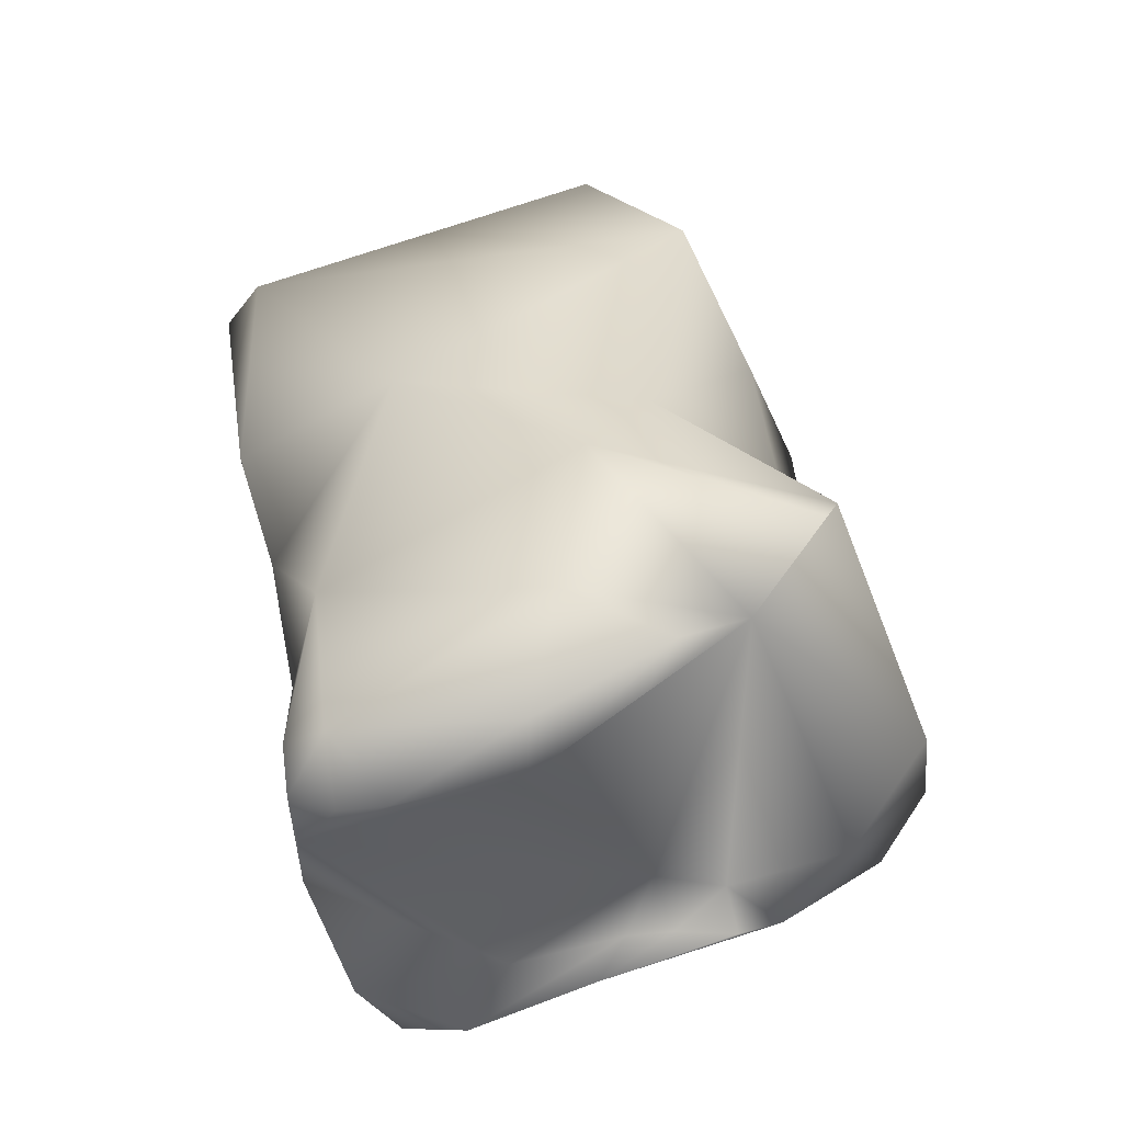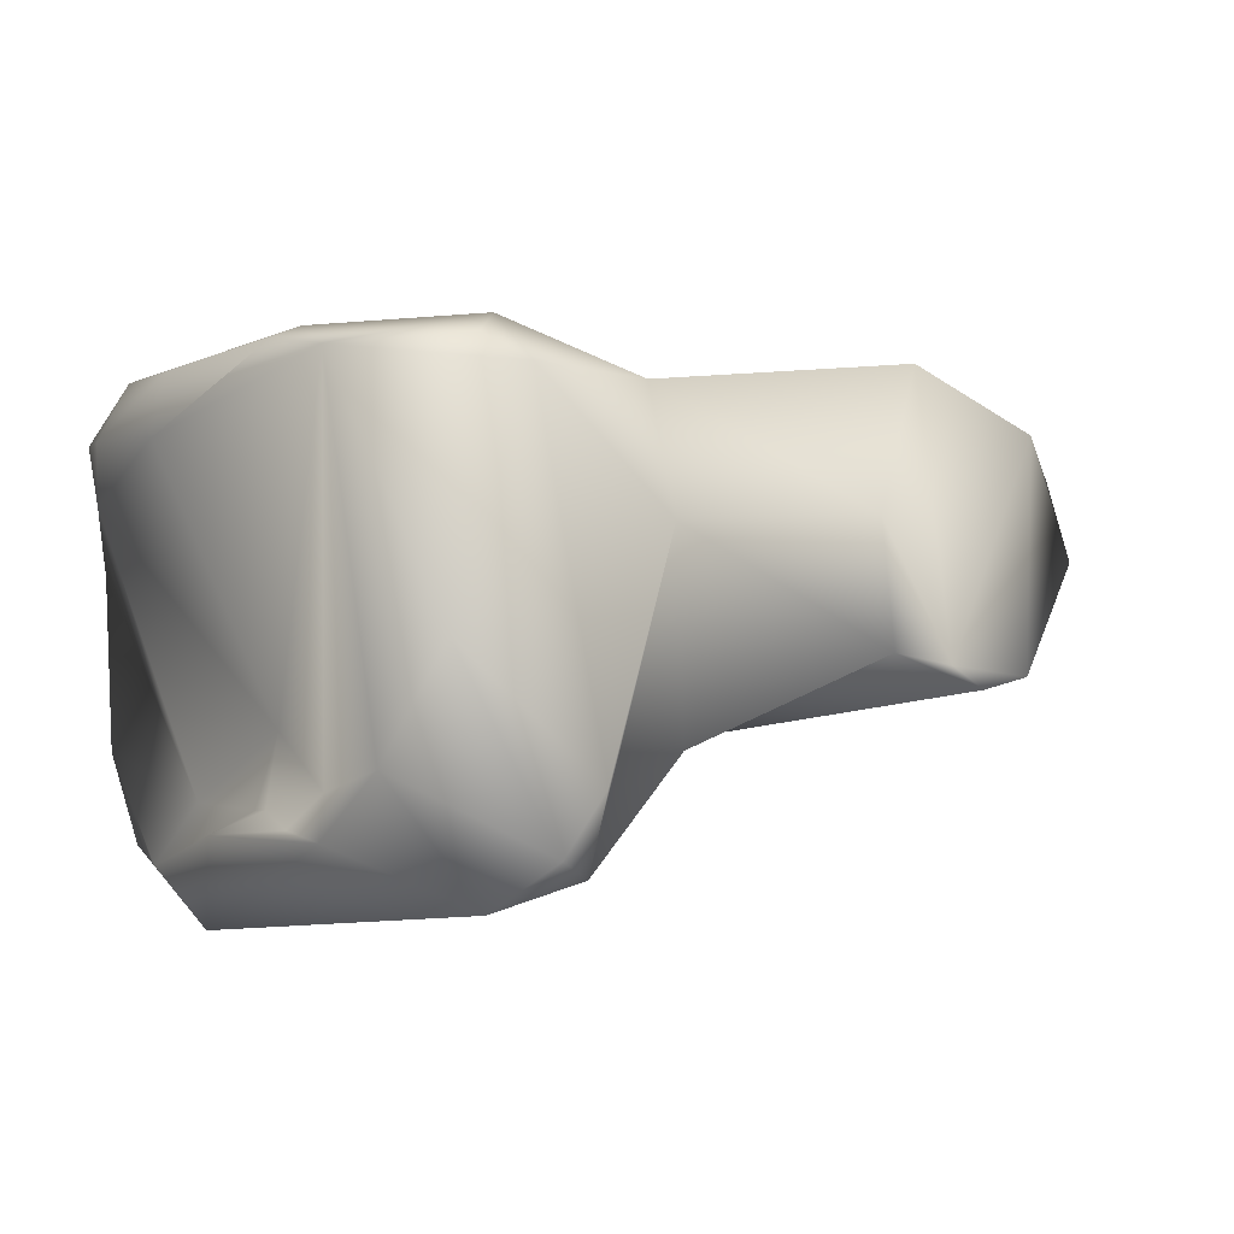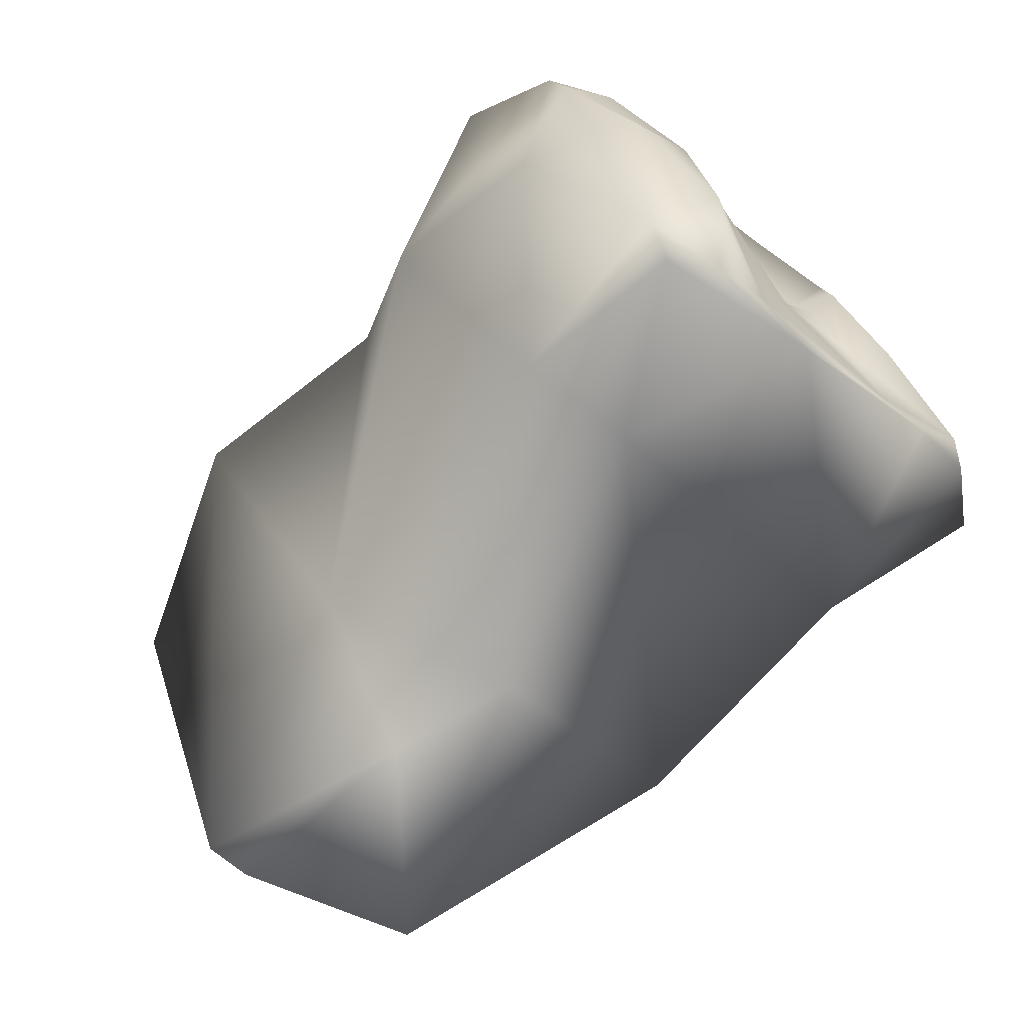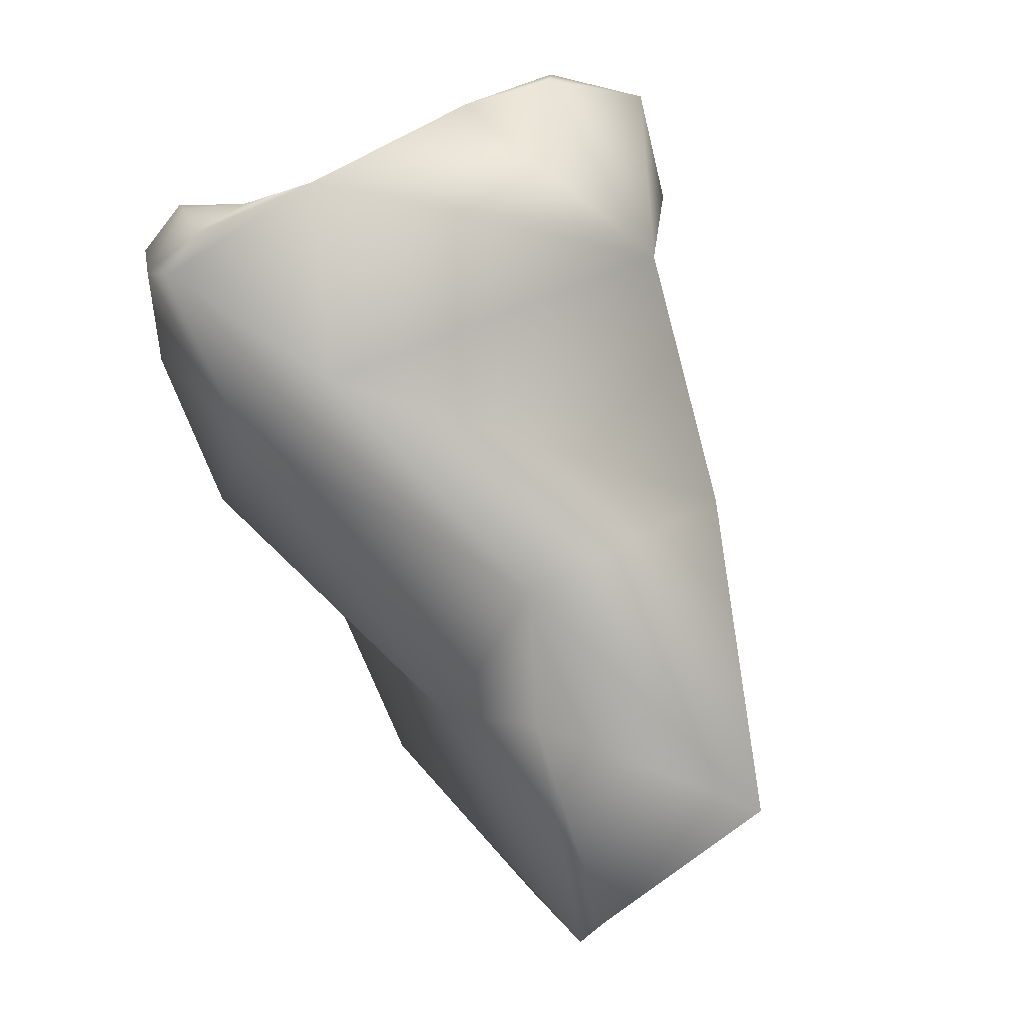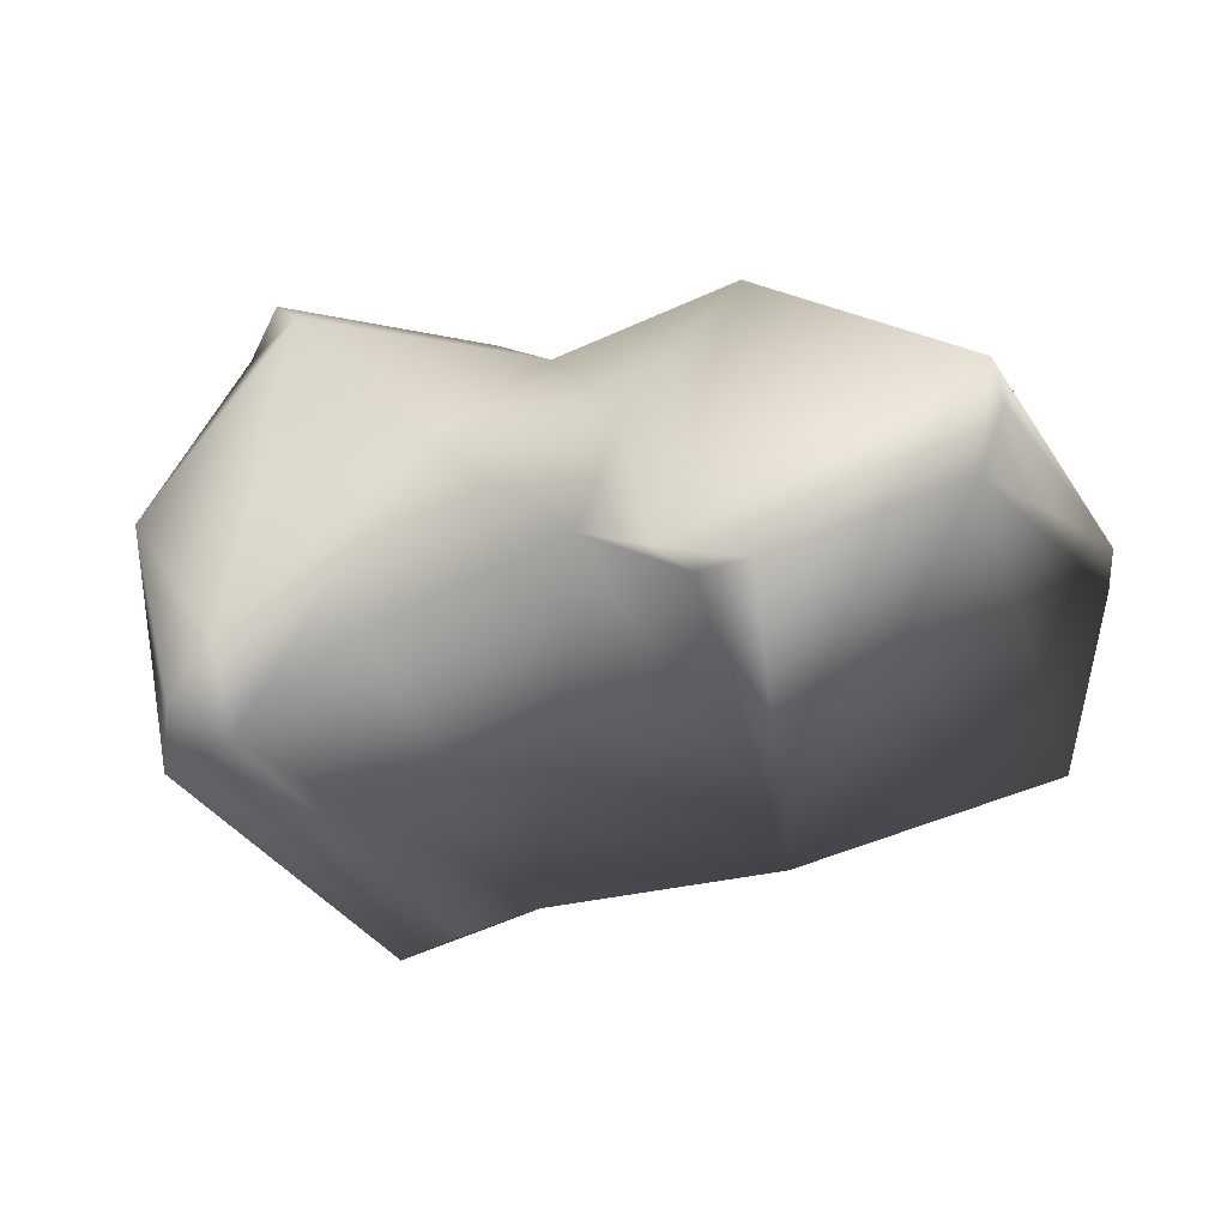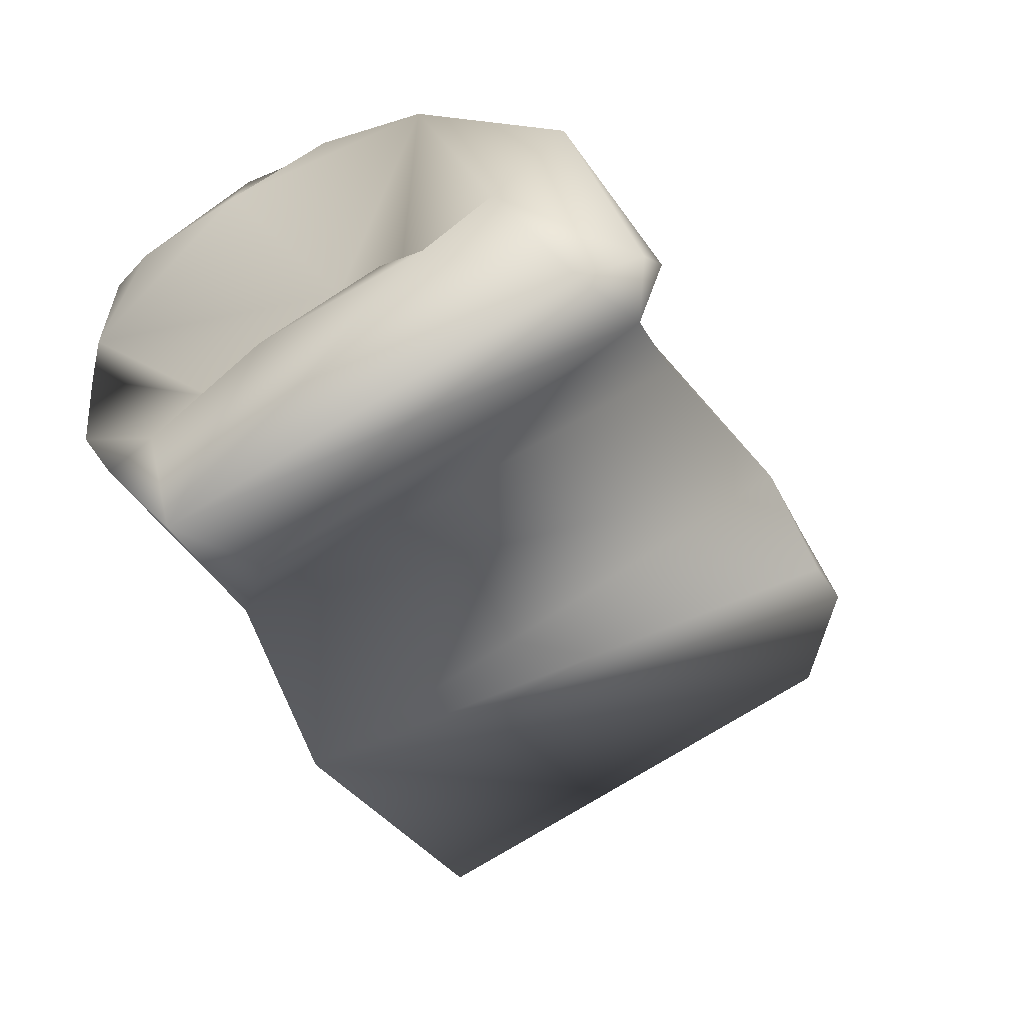
<metadata>
{"format":"obj","ext":"obj","renderer":"f3d","projection":"perspective","resolution":1024,"background":"white","views":[{"elev":46.2,"azim":-91.7,"up":"+Y"},{"elev":10.5,"azim":-25.5,"up":"+Y"},{"elev":-59.1,"azim":-134.6,"up":"+Z"},{"elev":-77.1,"azim":-67.5,"up":"+Z"},{"elev":-13.8,"azim":37.0,"up":"+Y"},{"elev":-53.3,"azim":-49.2,"up":"+Y"}]}
</metadata>
<code>
v 0.01765 -0.001382 -0.03447
v 0.02031 -0.001516 -0.03468
v 0.01814 -4.4e-05 -0.03615
v 0.01588 0.000403 -0.03418
v 0.02014 -0.002954 -0.03406
v 0.01609 -0.003759 -0.03284
v 0.01603 -0.004808 -0.03321
v 0.01739 -0.003709 -0.03374
v 0.02125 5.6e-05 -0.03556
v 0.02099 -0.003198 -0.03422
v 0.02 -0.001314 -0.03933
v 0.01663 0.000691 -0.03698
v 0.01537 0.000709 -0.03437
v 0.0145 -0.002135 -0.03308
v 0.01403 0.000559 -0.03531
v 0.02148 -0.003543 -0.03431
v 0.01549 -0.005981 -0.03934
v 0.0183 -0.005564 -0.04083
v 0.01552 -0.00442 -0.03271
v 0.01365 -0.006573 -0.03876
v 0.01495 -0.006384 -0.03841
v 0.01493 -0.005056 -0.03328
v 0.02275 -0.001986 -0.04129
v 0.02366 -0.00101 -0.03671
v 0.02213 -0.003472 -0.03442
v 0.0155 -0.000476 -0.04008
v 0.01846 -0.003086 -0.04096
v 0.0199 -0.002554 -0.04141
v 0.01451 0.000585 -0.03737
v 0.01402 -0.003583 -0.03387
v 0.01375 0.000577 -0.03611
v 0.01396 -0.004156 -0.03535
v 0.01335 0.000151 -0.03647
v 0.01289 -0.000603 -0.03772
v 0.01377 -0.00366 -0.03625
v 0.01299 -0.002543 -0.04027
v 0.01287 -0.004565 -0.03981
v 0.01523 -0.001806 -0.04044
v 0.013 -0.005595 -0.0393
v 0.02195 -0.004667 -0.04143
v 0.02383 -0.002511 -0.03606
v 0.01366 -0.004504 -0.03468
v 0.01298 -0.005642 -0.03851
v 0.01315 -0.004907 -0.03692
v 0.02385 -0.001592 -0.03663
v 0.02246 -0.002392 -0.04171
v 0.01333 -0.000536 -0.04035
v 0.01325 -0.000215 -0.03988
v 0.01308 0.000113 -0.0377
v 0.01349 -0.00448 -0.03523
v 0.01353 -0.00445 -0.03601
v 0.01267 -0.000796 -0.03921
v 0.01292 -0.001692 -0.04026
v 0.01336 -0.004808 -0.03798
v 0.01359 -0.004597 -0.03657
v 0.01301 -0.001038 -0.04033
v 0.01272 -0.000922 -0.03979
f 1 2 3
f 1 3 4
f 5 2 1
f 4 6 1
f 1 6 7
f 1 7 8
f 5 1 8
f 2 9 3
f 10 2 5
f 10 9 2
f 3 11 12
f 11 3 9
f 12 4 3
f 12 13 4
f 4 14 6
f 15 4 13
f 4 15 14
f 10 5 16
f 8 17 5
f 18 16 5
f 17 18 5
f 6 14 19
f 19 7 6
f 8 7 17
f 7 20 21
f 7 21 17
f 20 7 22
f 22 7 19
f 11 9 23
f 24 9 10
f 23 9 24
f 25 24 10
f 10 16 25
f 12 11 26
f 11 27 26
f 28 27 11
f 11 23 28
f 29 12 26
f 12 15 13
f 12 29 15
f 14 15 30
f 30 19 14
f 15 29 31
f 32 30 15
f 31 33 15
f 33 34 15
f 35 15 34
f 32 15 35
f 18 25 16
f 36 17 37
f 17 36 38
f 18 17 38
f 17 20 39
f 20 17 21
f 17 39 37
f 27 40 18
f 18 38 27
f 41 25 18
f 41 18 40
f 22 19 30
f 22 42 20
f 43 39 20
f 43 20 44
f 44 20 42
f 22 30 42
f 23 24 45
f 23 46 28
f 41 46 23
f 45 41 23
f 25 41 24
f 45 24 41
f 38 47 26
f 38 26 27
f 26 48 29
f 48 26 47
f 27 28 40
f 28 46 40
f 49 29 48
f 31 29 49
f 32 42 30
f 31 49 34
f 34 33 31
f 42 32 50
f 50 32 51
f 35 51 32
f 52 34 49
f 52 53 34
f 35 34 53
f 35 53 54
f 51 35 55
f 35 54 55
f 38 36 47
f 36 56 47
f 36 37 54
f 53 56 36
f 54 53 36
f 37 39 43
f 54 37 43
f 46 41 40
f 50 44 42
f 44 55 43
f 43 55 54
f 51 55 44
f 50 51 44
f 56 48 47
f 52 49 48
f 57 48 56
f 52 48 57
f 52 57 53
f 56 53 57

</code>
